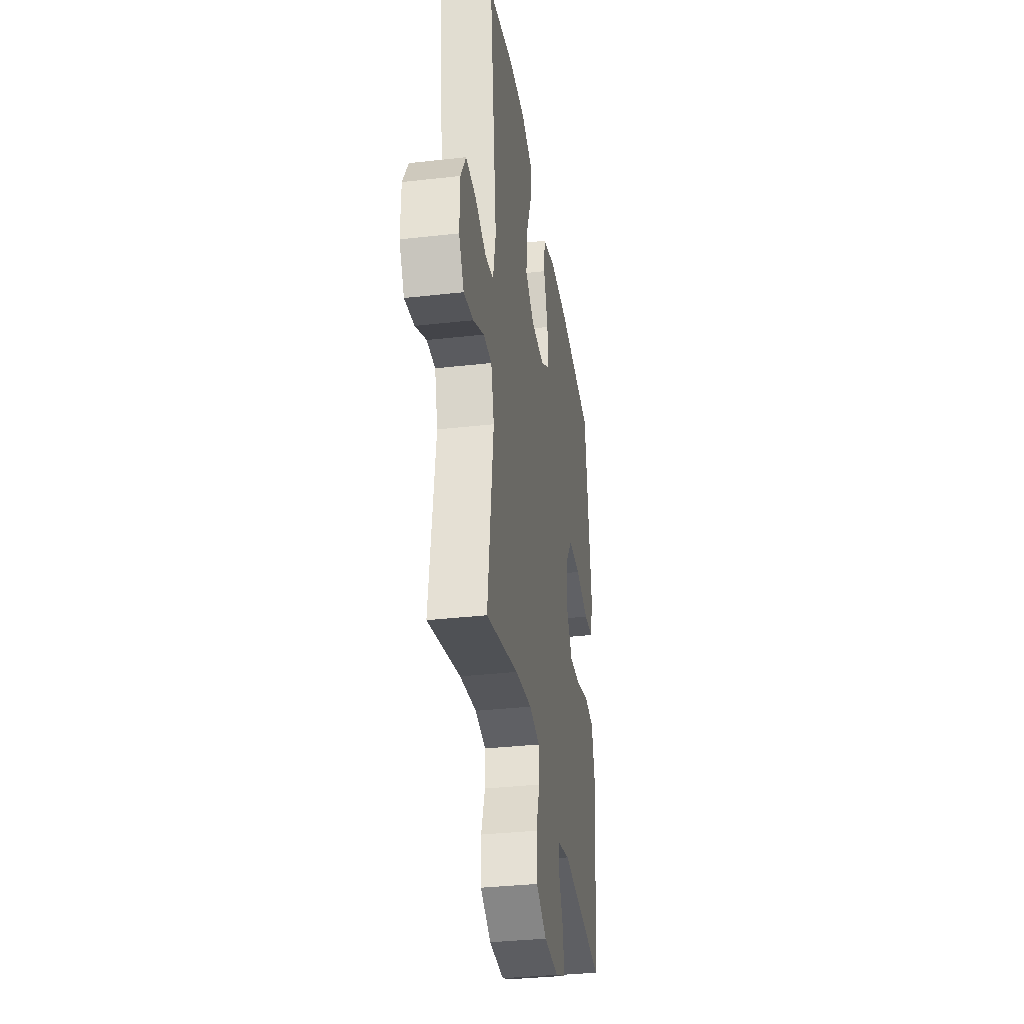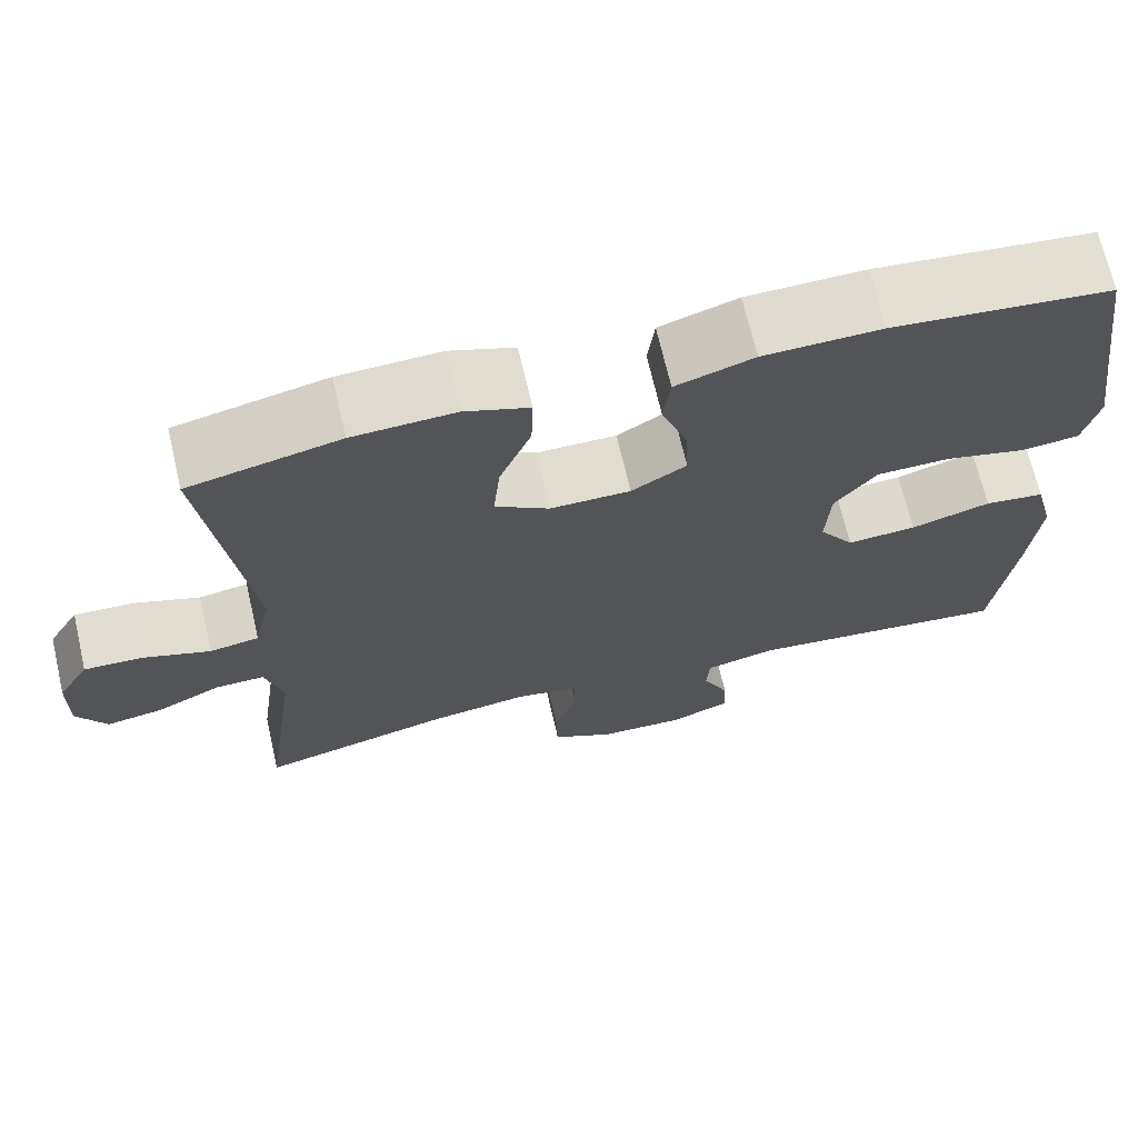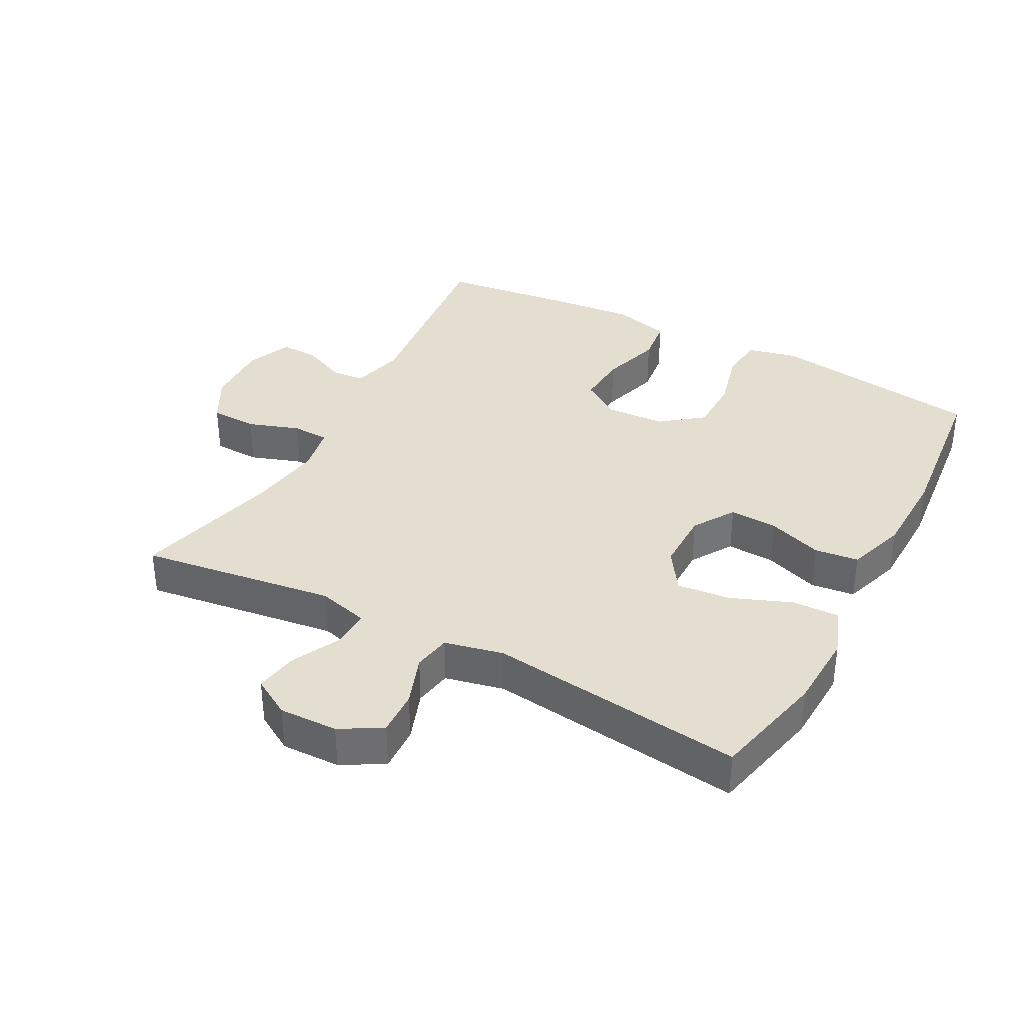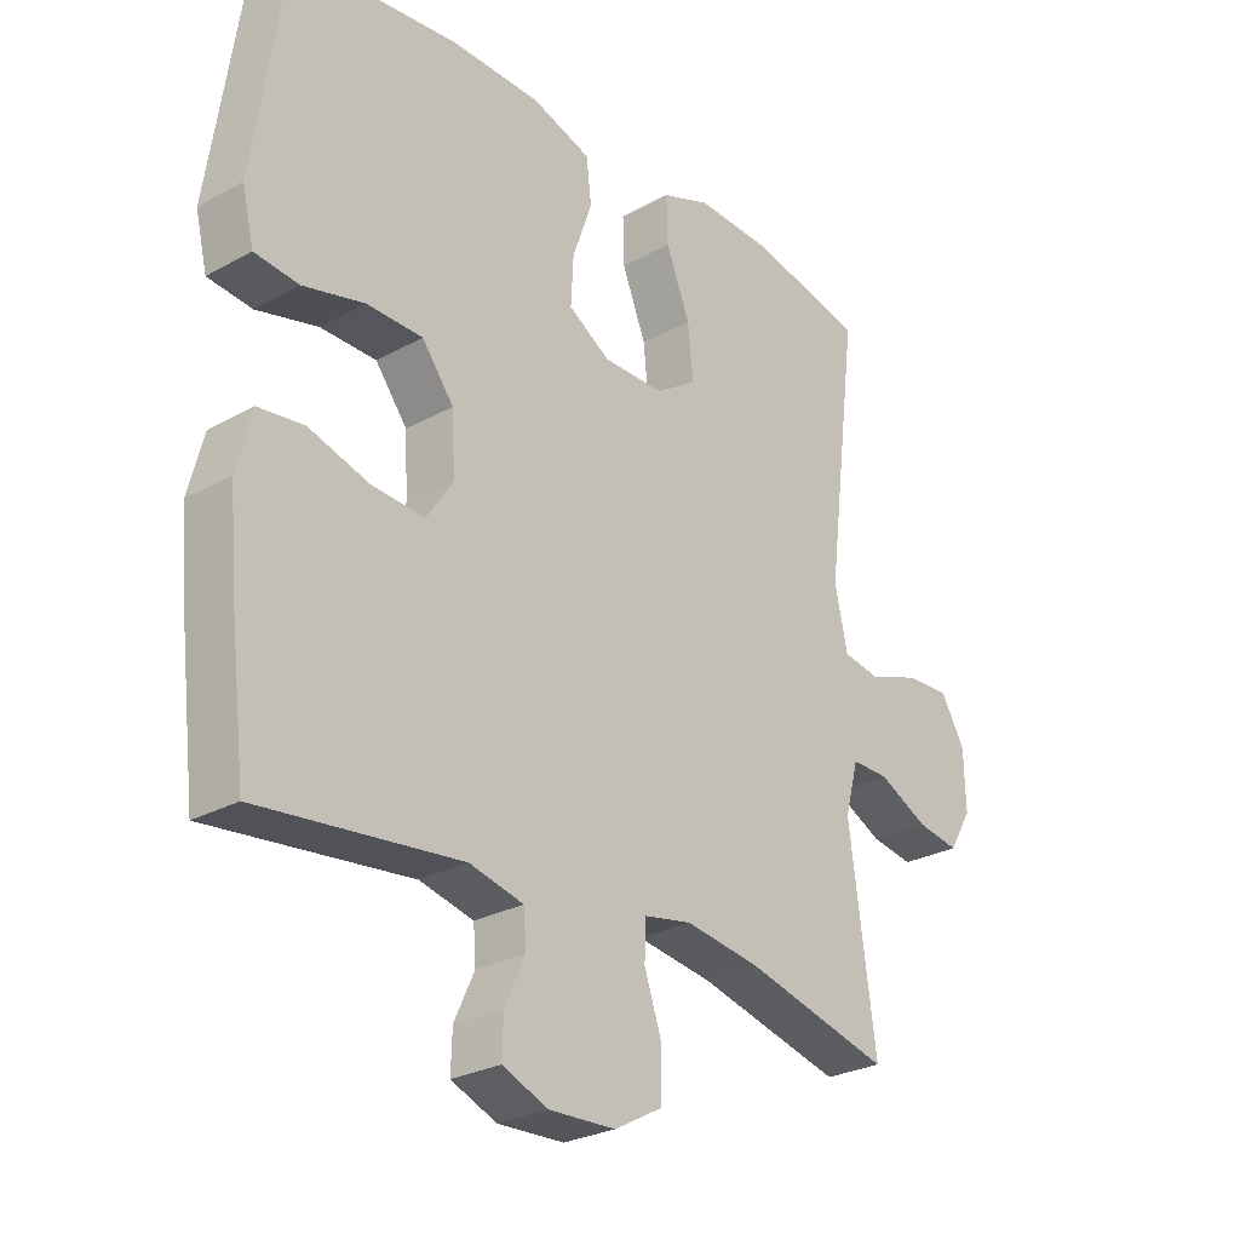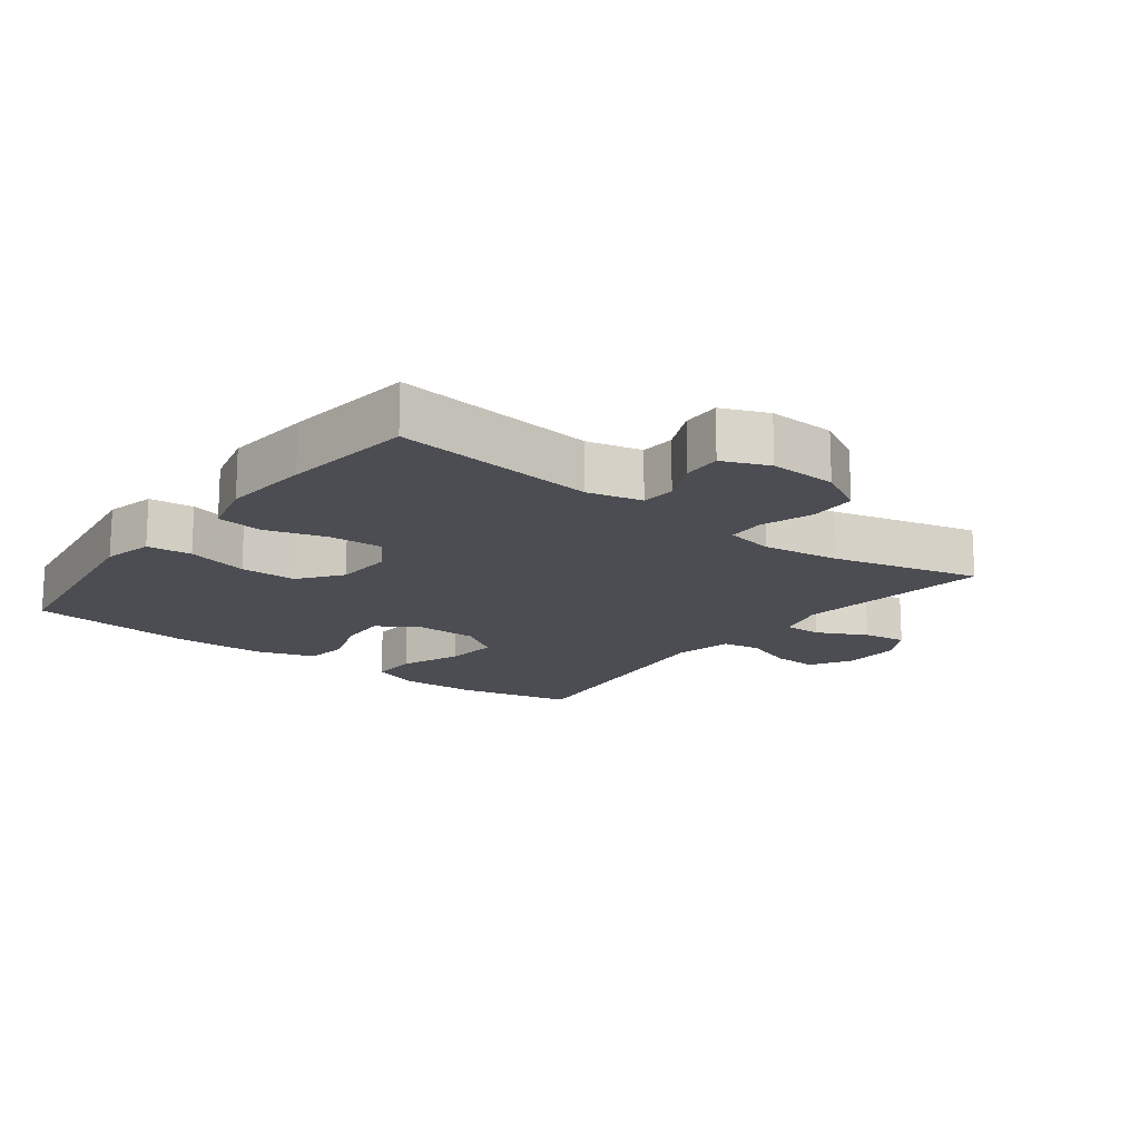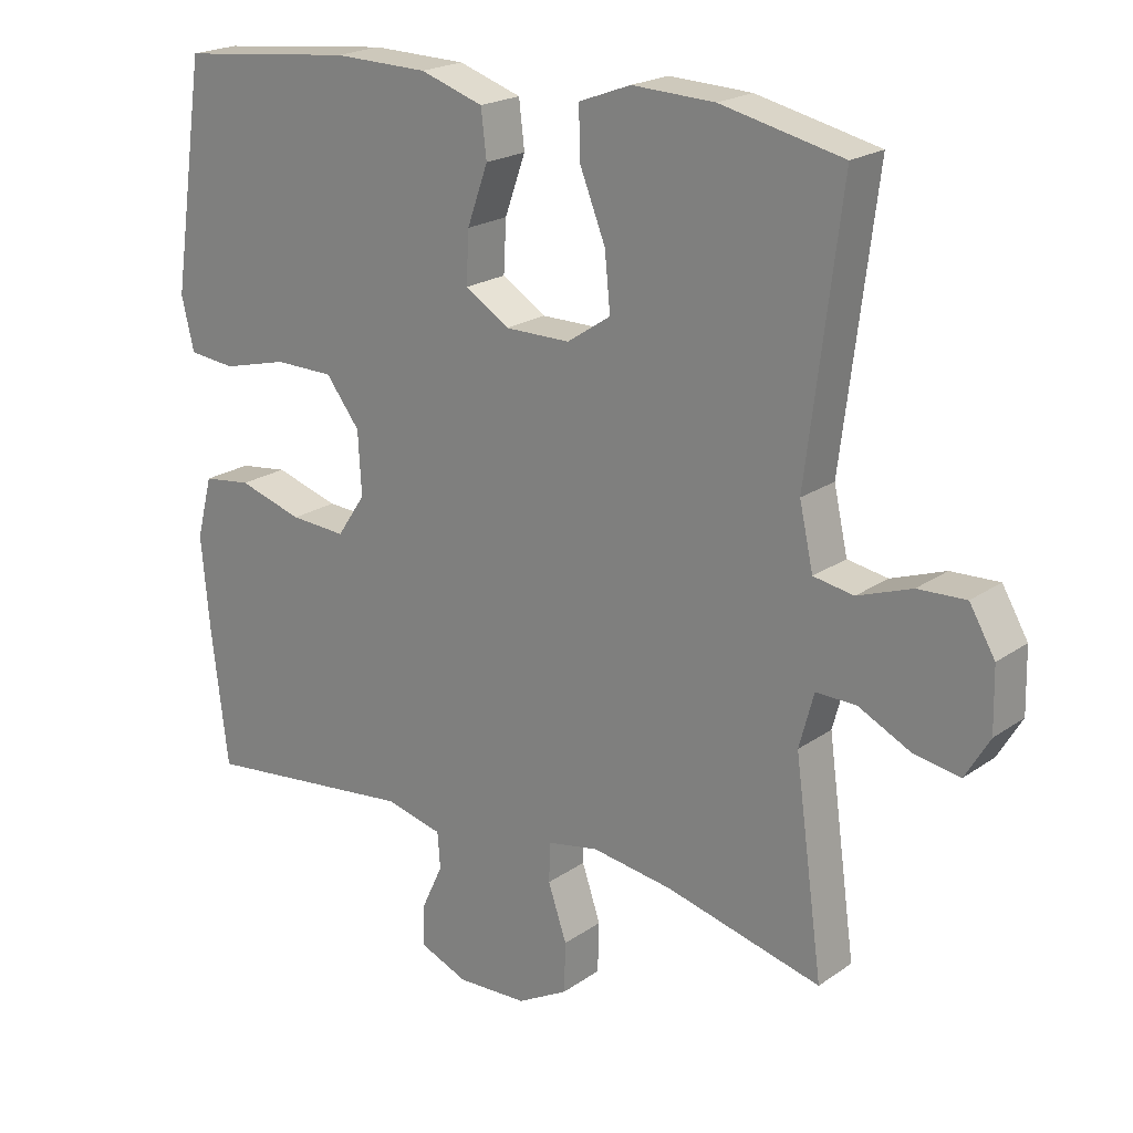
<metadata>
{"format":"obj","ext":"obj","renderer":"f3d","projection":"perspective","resolution":1024,"background":"white","views":[{"elev":-34.3,"azim":-81.3,"up":"+Z"},{"elev":69.4,"azim":-13.1,"up":"+Z"},{"elev":35.8,"azim":-61.9,"up":"+Y"},{"elev":-27.0,"azim":130.6,"up":"+Z"},{"elev":-16.3,"azim":142.7,"up":"+Y"},{"elev":20.8,"azim":-141.0,"up":"+Z"}]}
</metadata>
<code>
v 0.5 0.07 0.5
v 0.531 0.07 0.288
v 0.548 0.07 0.173
v 0.53 0.07 0.097
v 0.462 0.07 0.09
v 0.368 0.07 0.114
v 0.282 0.07 0.113
v 0.233 0.07 0.049
v 0.228 0.07 -0.041
v 0.269 0.07 -0.102
v 0.35 0.07 -0.097
v 0.443 0.07 -0.069
v 0.513 0.07 -0.078
v 0.536 0.07 -0.167
v 0.524 0.07 -0.3
v 0.5 0.07 -0.5
v 0.191 0.07 -0.465
v 0.108 0.07 -0.485
v 0.104 0.07 -0.537
v 0.135 0.07 -0.604
v 0.137 0.07 -0.663
v 0.067 0.07 -0.692
v -0.035 0.07 -0.688
v -0.108 0.07 -0.648
v -0.11 0.07 -0.576
v -0.083 0.07 -0.497
v -0.085 0.07 -0.44
v -0.159 0.07 -0.426
v -0.275 0.07 -0.443
v -0.5 0.07 -0.5
v -0.459 0.07 -0.201
v -0.48 0.07 -0.123
v -0.538 0.07 -0.124
v -0.614 0.07 -0.162
v -0.68 0.07 -0.173
v -0.715 0.07 -0.114
v -0.713 0.07 -0.024
v -0.676 0.07 0.039
v -0.607 0.07 0.036
v -0.529 0.07 0.008
v -0.471 0.07 0.018
v -0.451 0.07 0.108
v -0.5 0.07 0.5
v -0.324 0.07 0.54
v -0.205 0.07 0.545
v -0.13 0.07 0.517
v -0.132 0.07 0.445
v -0.169 0.07 0.352
v -0.177 0.07 0.271
v -0.114 0.07 0.229
v -0.02 0.07 0.229
v 0.044 0.07 0.269
v 0.04 0.07 0.343
v 0.01 0.07 0.427
v 0.018 0.07 0.494
v 0.109 0.07 0.524
v 0.246 0.07 0.527
v 0.5 0 0.5
v 0.531 0 0.288
v 0.548 0 0.173
v 0.53 0 0.097
v 0.462 0 0.09
v 0.368 0 0.114
v 0.282 0 0.113
v 0.233 0 0.049
v 0.228 0 -0.041
v 0.269 0 -0.102
v 0.35 0 -0.097
v 0.443 0 -0.069
v 0.513 0 -0.078
v 0.536 0 -0.167
v 0.524 0 -0.3
v 0.5 0 -0.5
v 0.191 0 -0.465
v 0.108 0 -0.485
v 0.104 0 -0.537
v 0.135 0 -0.604
v 0.137 0 -0.663
v 0.067 0 -0.692
v -0.035 0 -0.688
v -0.108 0 -0.648
v -0.11 0 -0.576
v -0.083 0 -0.497
v -0.085 0 -0.44
v -0.159 0 -0.426
v -0.275 0 -0.443
v -0.5 0 -0.5
v -0.459 0 -0.201
v -0.48 0 -0.123
v -0.538 0 -0.124
v -0.614 0 -0.162
v -0.68 0 -0.173
v -0.715 0 -0.114
v -0.713 0 -0.024
v -0.676 0 0.039
v -0.607 0 0.036
v -0.529 0 0.008
v -0.471 0 0.018
v -0.451 0 0.108
v -0.5 0 0.5
v -0.324 0 0.54
v -0.205 0 0.545
v -0.13 0 0.517
v -0.132 0 0.445
v -0.169 0 0.352
v -0.177 0 0.271
v -0.114 0 0.229
v -0.02 0 0.229
v 0.044 0 0.269
v 0.04 0 0.343
v 0.01 0 0.427
v 0.018 0 0.494
v 0.109 0 0.524
v 0.246 0 0.527
f 57 1 2
f 56 57 2
f 55 56 2
f 54 55 2
f 53 54 2
f 4 5 6
f 3 4 6
f 2 3 6
f 53 2 6
f 52 53 6
f 51 52 6 7
f 50 51 7 8
f 46 47 48
f 45 46 48
f 44 45 48
f 43 44 48
f 42 43 48
f 41 42 48 49
f 38 39 40
f 37 38 40
f 36 37 40
f 35 36 40
f 34 35 40
f 33 34 40
f 32 33 40 41
f 41 49 50
f 32 41 50
f 31 32 50
f 24 25 26
f 23 24 26
f 22 23 26
f 21 22 26
f 20 21 26
f 19 20 26
f 18 19 26 27
f 17 18 27
f 15 16 17
f 14 15 17
f 13 14 17
f 12 13 17
f 11 12 17
f 17 27 28
f 11 17 28
f 10 11 28
f 50 8 9
f 31 50 9
f 30 31 9
f 29 30 9
f 9 10 28 29
f 59 58 114
f 59 114 113
f 59 113 112
f 59 112 111
f 59 111 110
f 63 62 61
f 63 61 60
f 63 60 59
f 63 59 110
f 63 110 109
f 64 63 109 108
f 65 64 108 107
f 105 104 103
f 105 103 102
f 105 102 101
f 105 101 100
f 105 100 99
f 106 105 99 98
f 97 96 95
f 97 95 94
f 97 94 93
f 97 93 92
f 97 92 91
f 97 91 90
f 98 97 90 89
f 107 106 98
f 107 98 89
f 107 89 88
f 83 82 81
f 83 81 80
f 83 80 79
f 83 79 78
f 83 78 77
f 83 77 76
f 84 83 76 75
f 84 75 74
f 74 73 72
f 74 72 71
f 74 71 70
f 74 70 69
f 74 69 68
f 85 84 74
f 85 74 68
f 85 68 67
f 66 65 107
f 66 107 88
f 66 88 87
f 66 87 86
f 86 85 67 66
f 1 58 59 2
f 2 59 60 3
f 3 60 61 4
f 4 61 62 5
f 5 62 63 6
f 6 63 64 7
f 7 64 65 8
f 8 65 66 9
f 9 66 67 10
f 10 67 68 11
f 11 68 69 12
f 12 69 70 13
f 13 70 71 14
f 14 71 72 15
f 15 72 73 16
f 16 73 74 17
f 17 74 75 18
f 18 75 76 19
f 19 76 77 20
f 20 77 78 21
f 21 78 79 22
f 22 79 80 23
f 23 80 81 24
f 24 81 82 25
f 25 82 83 26
f 26 83 84 27
f 27 84 85 28
f 28 85 86 29
f 29 86 87 30
f 30 87 88 31
f 31 88 89 32
f 32 89 90 33
f 33 90 91 34
f 34 91 92 35
f 35 92 93 36
f 36 93 94 37
f 37 94 95 38
f 38 95 96 39
f 39 96 97 40
f 40 97 98 41
f 41 98 99 42
f 42 99 100 43
f 43 100 101 44
f 44 101 102 45
f 45 102 103 46
f 46 103 104 47
f 47 104 105 48
f 48 105 106 49
f 49 106 107 50
f 50 107 108 51
f 51 108 109 52
f 52 109 110 53
f 53 110 111 54
f 54 111 112 55
f 55 112 113 56
f 56 113 114 57
f 57 114 58 1

</code>
